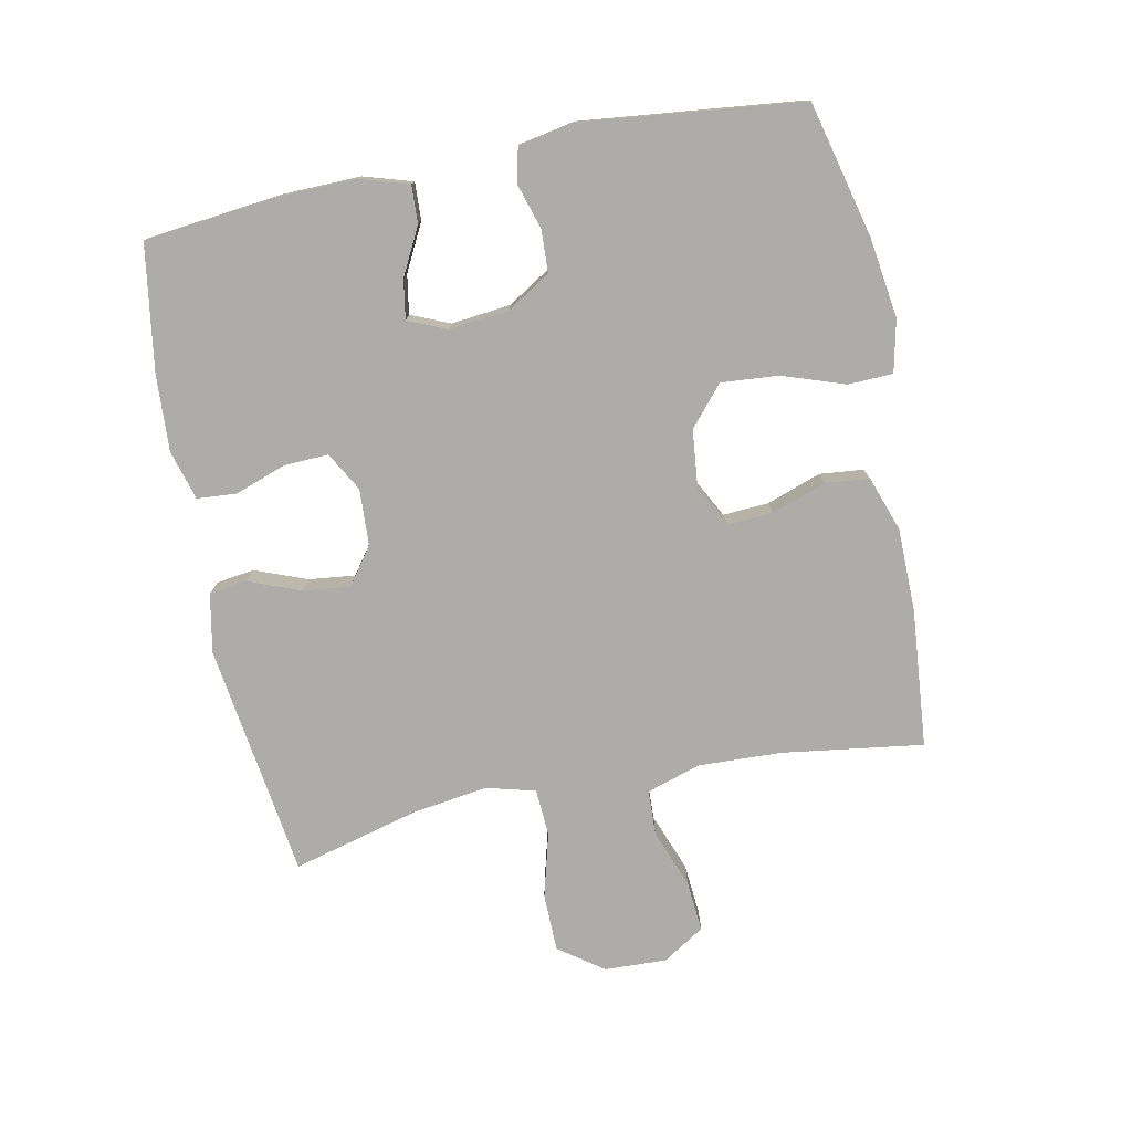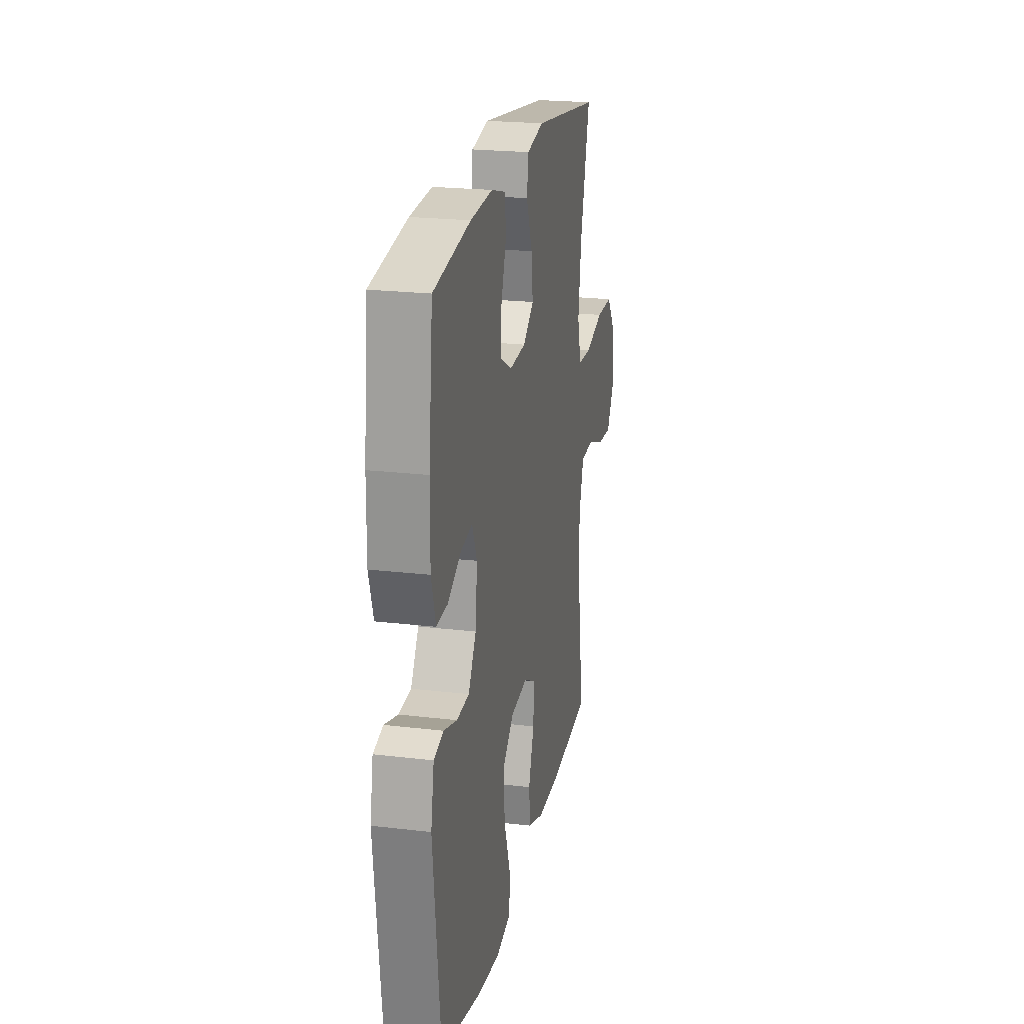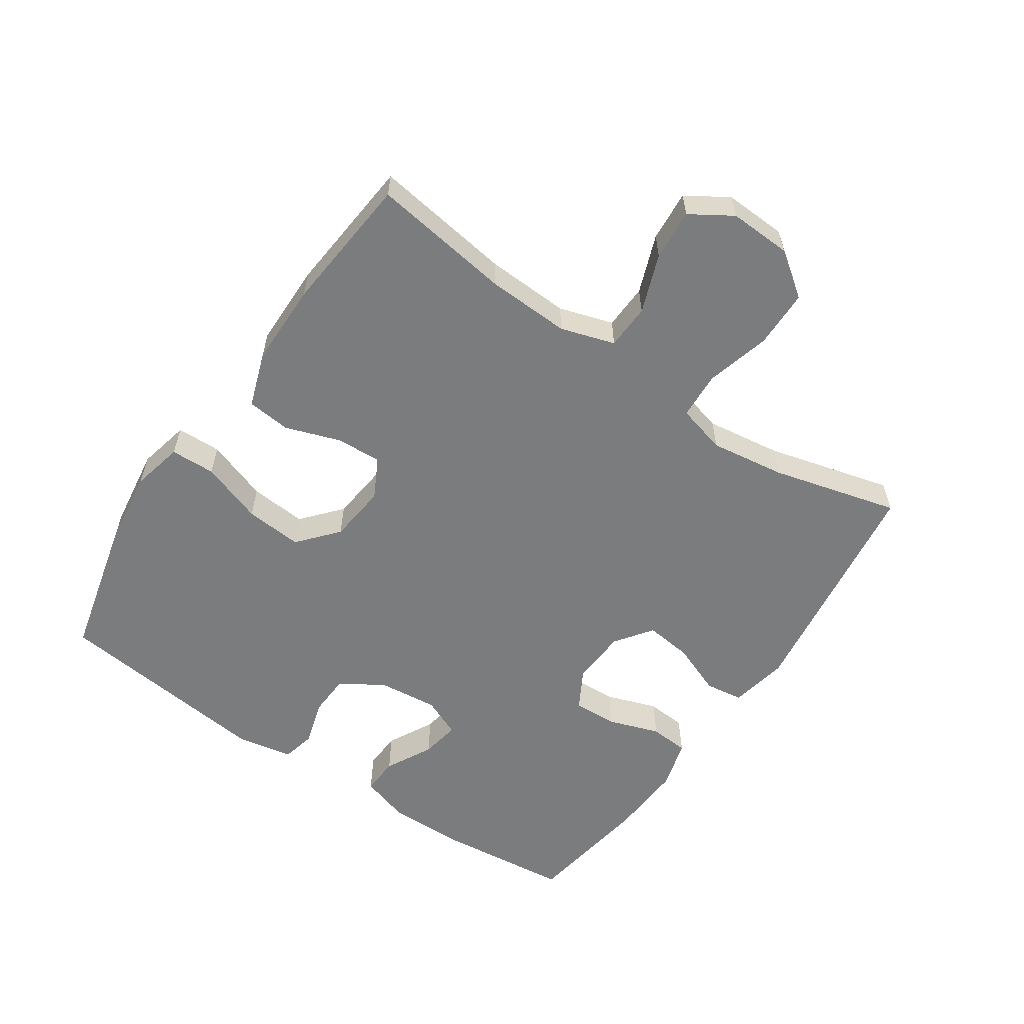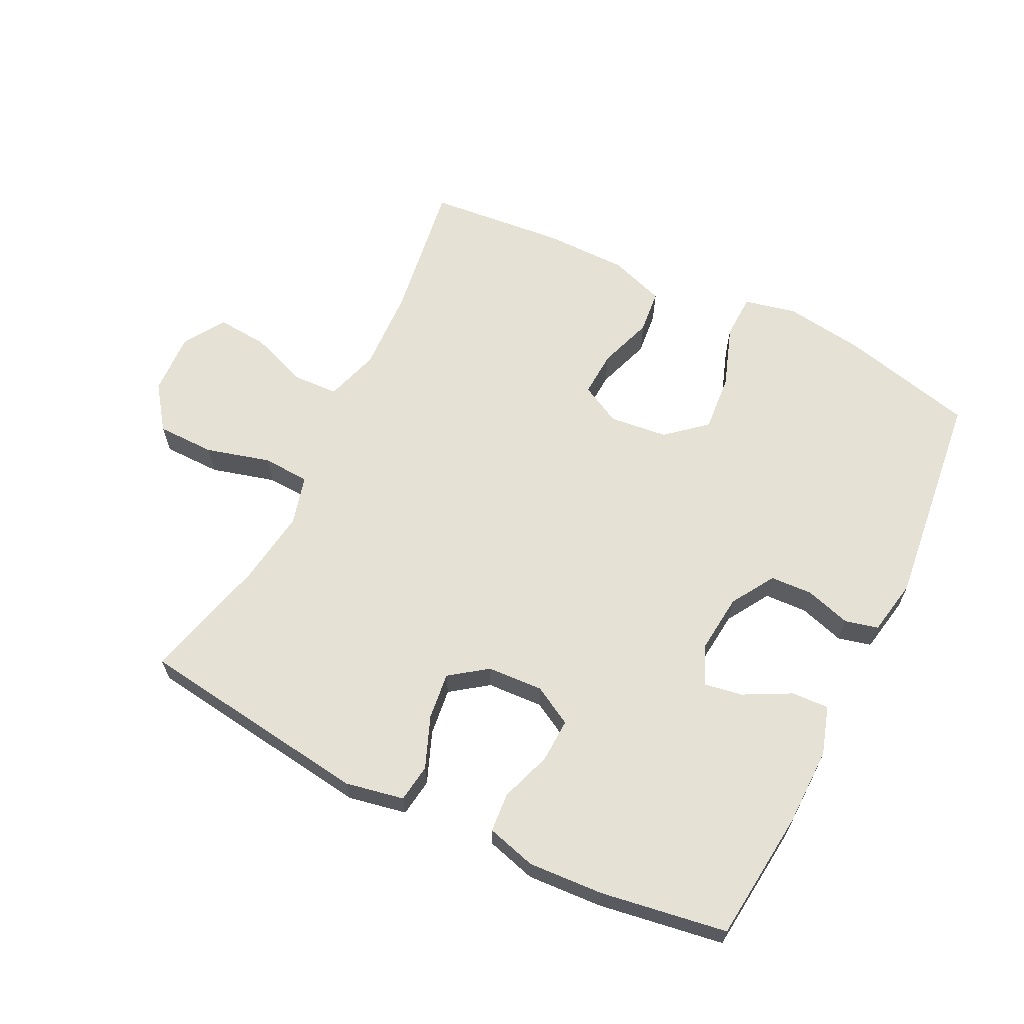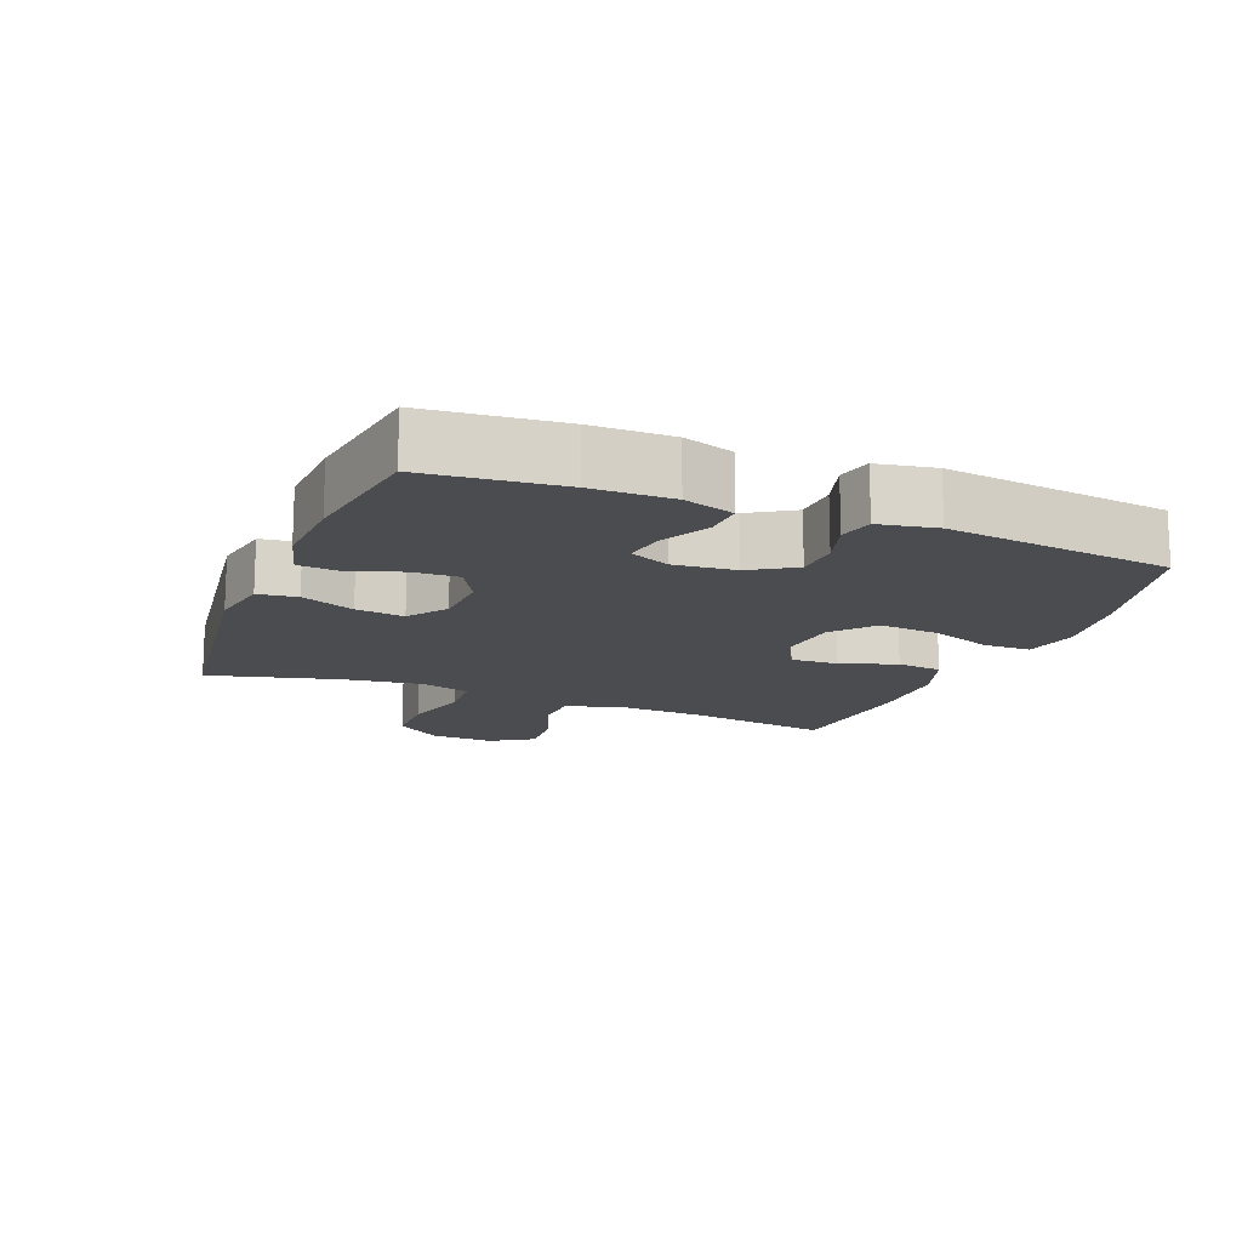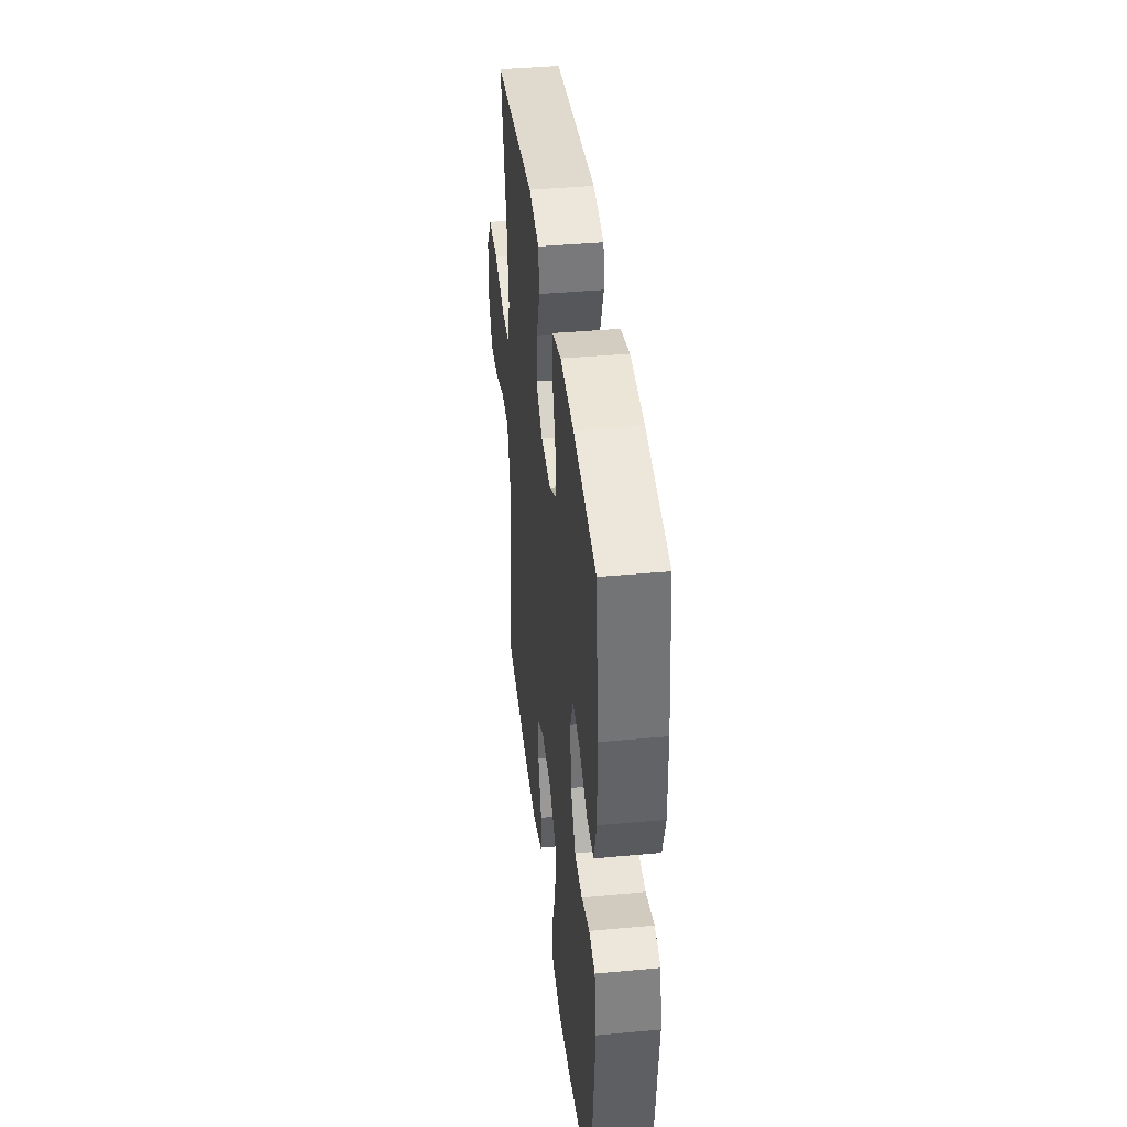
<metadata>
{"format":"obj","ext":"obj","renderer":"f3d","projection":"perspective","resolution":1024,"background":"white","views":[{"elev":-76.9,"azim":101.6,"up":"+Y"},{"elev":22.2,"azim":101.7,"up":"+Z"},{"elev":-58.6,"azim":-124.2,"up":"+Y"},{"elev":64.2,"azim":26.2,"up":"+Y"},{"elev":-15.2,"azim":68.2,"up":"+Y"},{"elev":40.5,"azim":83.5,"up":"+Z"}]}
</metadata>
<code>
o path212
v 0.569 0.0375 -0.1574
v 0.5524 0.0375 -0.06927
v 0.5001 0.0375 -0.05645
v 0.4289 0.0375 -0.07813
v 0.3623 0.0375 -0.0749
v 0.3205 0.0375 -0.007004
v 0.3107 0.0375 0.08661
v 0.337 0.0375 0.1473
v 0.398 0.0375 0.1368
v 0.4716 0.0375 0.09839
v 0.5304 0.0375 0.0955
v 0.5542 0.0375 0.1722
v 0.5521 0.0375 0.2944
v 0.5301 0.0375 0.501
v 0.3324 0.0375 0.532
v 0.214 0.0375 0.5389
v 0.1365 0.0375 0.517
v 0.1317 0.0375 0.4553
v 0.1597 0.0375 0.3751
v 0.1624 0.0375 0.3058
v 0.1011 0.0375 0.2716
v 0.01315 0.0375 0.2764
v -0.04476 0.0375 0.3186
v -0.03604 0.0375 0.3922
v -0.004097 0.0375 0.4732
v -0.01236 0.0375 0.5328
v -0.1041 0.0375 0.5506
v -0.4718 0.0375 0.501
v -0.4203 0.0375 0.3029
v -0.4034 0.0375 0.1844
v -0.424 0.0375 0.1073
v -0.498 0.0375 0.1032
v -0.599 0.0375 0.1306
v -0.69 0.0375 0.1295
v -0.7403 0.0375 0.06008
v -0.7444 0.0375 -0.03743
v -0.7034 0.0375 -0.1027
v -0.6233 0.0375 -0.09628
v -0.5316 0.0375 -0.06215
v -0.4607 0.0375 -0.06516
v -0.4342 0.0375 -0.15
v -0.4399 0.0375 -0.2811
v -0.4718 0.0375 -0.5007
v -0.255 0.0375 -0.5209
v -0.1248 0.0375 -0.52
v -0.03872 0.0375 -0.4901
v -0.03168 0.0375 -0.4214
v -0.06116 0.0375 -0.336
v -0.06525 0.0375 -0.2642
v -0.002148 0.0375 -0.231
v 0.0895 0.0375 -0.241
v 0.1509 0.0375 -0.294
v 0.1436 0.0375 -0.3837
v 0.1098 0.0375 -0.481
v 0.1119 0.0375 -0.5512
v 0.1931 0.0375 -0.5696
v 0.319 0.0375 -0.5521
v 0.5301 0.0375 -0.5007
v 0.569 -0.0375 -0.1574
v 0.5524 -0.0375 -0.06927
v 0.5001 -0.0375 -0.05645
v 0.4289 -0.0375 -0.07813
v 0.3623 -0.0375 -0.0749
v 0.3205 -0.0375 -0.007004
v 0.3107 -0.0375 0.08661
v 0.337 -0.0375 0.1473
v 0.398 -0.0375 0.1368
v 0.4716 -0.0375 0.09839
v 0.5304 -0.0375 0.0955
v 0.5542 -0.0375 0.1722
v 0.5521 -0.0375 0.2944
v 0.5301 -0.0375 0.501
v 0.3324 -0.0375 0.532
v 0.214 -0.0375 0.5389
v 0.1365 -0.0375 0.517
v 0.1317 -0.0375 0.4553
v 0.1597 -0.0375 0.3751
v 0.1624 -0.0375 0.3058
v 0.1011 -0.0375 0.2716
v 0.01315 -0.0375 0.2764
v -0.04476 -0.0375 0.3186
v -0.03604 -0.0375 0.3922
v -0.004097 -0.0375 0.4732
v -0.01236 -0.0375 0.5328
v -0.1041 -0.0375 0.5506
v -0.4718 -0.0375 0.501
v -0.4203 -0.0375 0.3029
v -0.4034 -0.0375 0.1844
v -0.424 -0.0375 0.1073
v -0.498 -0.0375 0.1032
v -0.599 -0.0375 0.1306
v -0.69 -0.0375 0.1295
v -0.7403 -0.0375 0.06008
v -0.7444 -0.0375 -0.03743
v -0.7034 -0.0375 -0.1027
v -0.6233 -0.0375 -0.09628
v -0.5316 -0.0375 -0.06215
v -0.4607 -0.0375 -0.06516
v -0.4342 -0.0375 -0.15
v -0.4399 -0.0375 -0.2811
v -0.4718 -0.0375 -0.5007
v -0.255 -0.0375 -0.5209
v -0.1248 -0.0375 -0.52
v -0.03872 -0.0375 -0.4901
v -0.03168 -0.0375 -0.4214
v -0.06116 -0.0375 -0.336
v -0.06525 -0.0375 -0.2642
v -0.002148 -0.0375 -0.231
v 0.0895 -0.0375 -0.241
v 0.1509 -0.0375 -0.294
v 0.1436 -0.0375 -0.3837
v 0.1098 -0.0375 -0.481
v 0.1119 -0.0375 -0.5512
v 0.1931 -0.0375 -0.5696
v 0.319 -0.0375 -0.5521
v 0.5301 -0.0375 -0.5007
v -0.01236 0.0375 0.5328
v -0.01236 0.0375 0.5328
v -0.1041 0.0375 0.5506
v 0.3324 0.0375 0.532
v 0.214 0.0375 0.5389
v 0.1365 0.0375 0.517
v 0.1365 0.0375 0.517
v -0.004097 0.0375 0.4732
v 0.1317 0.0375 0.4553
v 0.5301 0.0375 0.501
v 0.5301 0.0375 0.501
v -0.4718 0.0375 0.501
v -0.4718 0.0375 0.501
v -0.03604 0.0375 0.3922
v 0.1597 0.0375 0.3751
v -0.4203 0.0375 0.3029
v 0.5521 0.0375 0.2944
v -0.04476 0.0375 0.3186
v -0.04476 0.0375 0.3186
v 0.1624 0.0375 0.3058
v 0.1624 0.0375 0.3058
v 0.01315 0.0375 0.2764
v 0.1011 0.0375 0.2716
v -0.4034 0.0375 0.1844
v 0.5542 0.0375 0.1722
v -0.424 0.0375 0.1073
v -0.424 0.0375 0.1073
v 0.5304 0.0375 0.0955
v 0.5304 0.0375 0.0955
v 0.337 0.0375 0.1473
v 0.337 0.0375 0.1473
v 0.398 0.0375 0.1368
v 0.3107 0.0375 0.08661
v 0.4716 0.0375 0.09839
v -0.498 0.0375 0.1032
v -0.599 0.0375 0.1306
v -0.69 0.0375 0.1295
v -0.7403 0.0375 0.06008
v 0.3205 0.0375 -0.007004
v -0.7444 0.0375 -0.03743
v 0.3623 0.0375 -0.0749
v -0.7034 0.0375 -0.1027
v -0.7034 0.0375 -0.1027
v 0.5524 0.0375 -0.06927
v 0.5524 0.0375 -0.06927
v 0.5001 0.0375 -0.05645
v 0.4289 0.0375 -0.07813
v -0.5316 0.0375 -0.06215
v -0.4607 0.0375 -0.06516
v -0.4607 0.0375 -0.06516
v -0.6233 0.0375 -0.09628
v -0.4342 0.0375 -0.15
v 0.569 0.0375 -0.1574
v -0.4399 0.0375 -0.2811
v -0.002148 0.0375 -0.231
v 0.0895 0.0375 -0.241
v -0.06525 0.0375 -0.2642
v -0.06525 0.0375 -0.2642
v 0.1509 0.0375 -0.294
v -0.06116 0.0375 -0.336
v 0.1436 0.0375 -0.3837
v -0.03168 0.0375 -0.4214
v 0.1098 0.0375 -0.481
v -0.03872 0.0375 -0.4901
v -0.03872 0.0375 -0.4901
v -0.4718 0.0375 -0.5007
v -0.4718 0.0375 -0.5007
v 0.5301 0.0375 -0.5007
v 0.5301 0.0375 -0.5007
v 0.1119 0.0375 -0.5512
v 0.1119 0.0375 -0.5512
v -0.1248 0.0375 -0.52
v -0.255 0.0375 -0.5209
v 0.319 0.0375 -0.5521
v 0.1931 0.0375 -0.5696
v -0.01236 -0.0375 0.5328
v -0.01236 -0.0375 0.5328
v -0.1041 -0.0375 0.5506
v 0.3324 -0.0375 0.532
v 0.214 -0.0375 0.5389
v 0.1365 -0.0375 0.517
v 0.1365 -0.0375 0.517
v -0.004097 -0.0375 0.4732
v 0.1317 -0.0375 0.4553
v 0.5301 -0.0375 0.501
v 0.5301 -0.0375 0.501
v -0.4718 -0.0375 0.501
v -0.4718 -0.0375 0.501
v -0.03604 -0.0375 0.3922
v 0.1597 -0.0375 0.3751
v -0.4203 -0.0375 0.3029
v 0.5521 -0.0375 0.2944
v -0.04476 -0.0375 0.3186
v -0.04476 -0.0375 0.3186
v 0.1624 -0.0375 0.3058
v 0.1624 -0.0375 0.3058
v 0.01315 -0.0375 0.2764
v 0.1011 -0.0375 0.2716
v -0.4034 -0.0375 0.1844
v 0.5542 -0.0375 0.1722
v -0.424 -0.0375 0.1073
v -0.424 -0.0375 0.1073
v 0.5304 -0.0375 0.0955
v 0.5304 -0.0375 0.0955
v 0.337 -0.0375 0.1473
v 0.337 -0.0375 0.1473
v 0.398 -0.0375 0.1368
v 0.3107 -0.0375 0.08661
v 0.4716 -0.0375 0.09839
v -0.498 -0.0375 0.1032
v -0.599 -0.0375 0.1306
v -0.69 -0.0375 0.1295
v -0.7403 -0.0375 0.06008
v 0.3205 -0.0375 -0.007004
v -0.7444 -0.0375 -0.03743
v 0.3623 -0.0375 -0.0749
v -0.7034 -0.0375 -0.1027
v -0.7034 -0.0375 -0.1027
v 0.5524 -0.0375 -0.06927
v 0.5524 -0.0375 -0.06927
v 0.5001 -0.0375 -0.05645
v 0.4289 -0.0375 -0.07813
v -0.5316 -0.0375 -0.06215
v -0.4607 -0.0375 -0.06516
v -0.4607 -0.0375 -0.06516
v -0.6233 -0.0375 -0.09628
v -0.4342 -0.0375 -0.15
v 0.569 -0.0375 -0.1574
v -0.4399 -0.0375 -0.2811
v -0.002148 -0.0375 -0.231
v 0.0895 -0.0375 -0.241
v -0.06525 -0.0375 -0.2642
v -0.06525 -0.0375 -0.2642
v 0.1509 -0.0375 -0.294
v -0.06116 -0.0375 -0.336
v 0.1436 -0.0375 -0.3837
v -0.03168 -0.0375 -0.4214
v 0.1098 -0.0375 -0.481
v -0.03872 -0.0375 -0.4901
v -0.03872 -0.0375 -0.4901
v -0.4718 -0.0375 -0.5007
v -0.4718 -0.0375 -0.5007
v 0.5301 -0.0375 -0.5007
v 0.5301 -0.0375 -0.5007
v 0.1119 -0.0375 -0.5512
v 0.1119 -0.0375 -0.5512
v -0.1248 -0.0375 -0.52
v -0.255 -0.0375 -0.5209
v 0.319 -0.0375 -0.5521
v 0.1931 -0.0375 -0.5696
f 213 246 214
f 195 211 221
f 211 195 206
f 238 244 237
f 248 245 251
f 213 215 217
f 264 245 257
f 214 224 211
f 245 248 243
f 209 215 213
f 244 238 259
f 237 244 235
f 228 229 227
f 238 250 259
f 217 240 243
f 239 227 242
f 242 231 233
f 266 254 261
f 229 242 227
f 253 263 255
f 214 246 224
f 227 239 226
f 252 254 266
f 213 217 246
f 206 196 200
f 200 196 197
f 215 209 207
f 224 246 230
f 246 247 230
f 264 251 245
f 194 207 205
f 208 223 216
f 205 207 209
f 242 229 231
f 201 195 208
f 217 243 248
f 226 239 240
f 232 247 250
f 211 224 221
f 196 206 195
f 216 223 225
f 251 264 263
f 226 240 217
f 221 223 208
f 265 250 252
f 199 194 205
f 251 263 253
f 192 194 199
f 207 194 203
f 246 217 248
f 265 252 266
f 216 225 219
f 232 250 238
f 259 250 265
f 195 221 208
f 230 247 232
f 118 27 85 193
f 15 16 74 73
f 16 123 198 74
f 25 26 84 83
f 17 18 76 75
f 127 15 73 202
f 27 129 204 85
f 24 25 83 82
f 18 19 77 76
f 28 29 87 86
f 13 14 72 71
f 135 24 82 210
f 19 137 212 77
f 22 23 81 80
f 20 21 79 78
f 29 30 88 87
f 12 13 71 70
f 21 22 80 79
f 30 143 218 88
f 145 12 70 220
f 147 9 67 222
f 7 8 66 65
f 10 11 69 68
f 9 10 68 67
f 32 33 91 90
f 33 34 92 91
f 34 35 93 92
f 31 32 90 89
f 6 7 65 64
f 35 36 94 93
f 5 6 64 63
f 36 159 234 94
f 161 3 61 236
f 3 4 62 61
f 39 166 241 97
f 38 39 97 96
f 37 38 96 95
f 40 41 99 98
f 1 2 60 59
f 4 5 63 62
f 41 42 100 99
f 50 51 109 108
f 174 50 108 249
f 51 52 110 109
f 48 49 107 106
f 52 53 111 110
f 47 48 106 105
f 53 54 112 111
f 181 47 105 256
f 42 183 258 100
f 185 1 59 260
f 54 187 262 112
f 45 46 104 103
f 44 45 103 102
f 43 44 102 101
f 57 58 116 115
f 56 57 115 114
f 55 56 114 113
f 138 139 171
f 120 146 136
f 136 131 120
f 163 162 169
f 173 176 170
f 138 142 140
f 189 182 170
f 139 136 149
f 170 168 173
f 134 138 140
f 169 184 163
f 162 160 169
f 153 152 154
f 163 184 175
f 142 168 165
f 164 167 152
f 167 158 156
f 191 186 179
f 154 152 167
f 178 180 188
f 139 149 171
f 152 151 164
f 177 191 179
f 138 171 142
f 131 125 121
f 125 122 121
f 140 132 134
f 149 155 171
f 171 155 172
f 189 170 176
f 119 130 132
f 133 141 148
f 130 134 132
f 167 156 154
f 126 133 120
f 142 173 168
f 151 165 164
f 157 175 172
f 136 146 149
f 121 120 131
f 141 150 148
f 176 188 189
f 151 142 165
f 146 133 148
f 190 177 175
f 124 130 119
f 176 178 188
f 117 124 119
f 132 128 119
f 171 173 142
f 190 191 177
f 141 144 150
f 157 163 175
f 184 190 175
f 120 133 146
f 155 157 172

</code>
